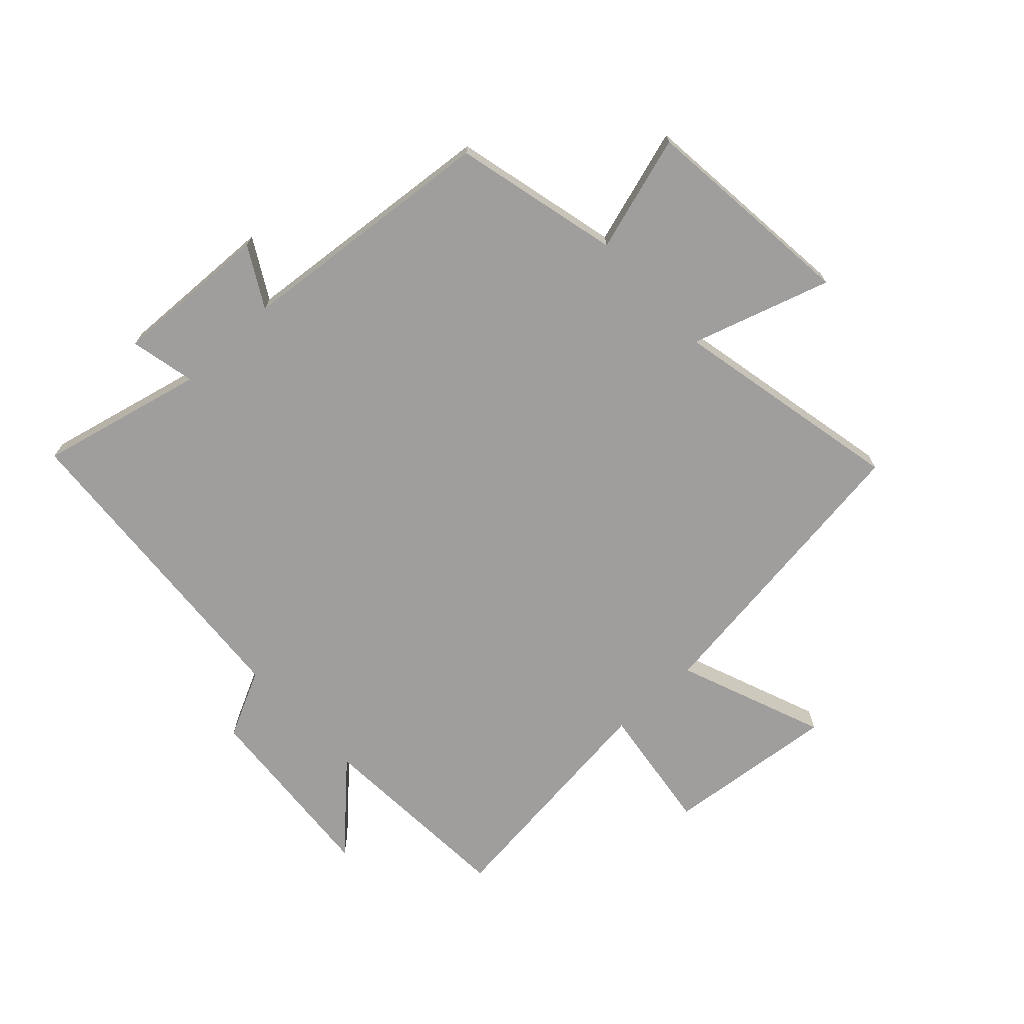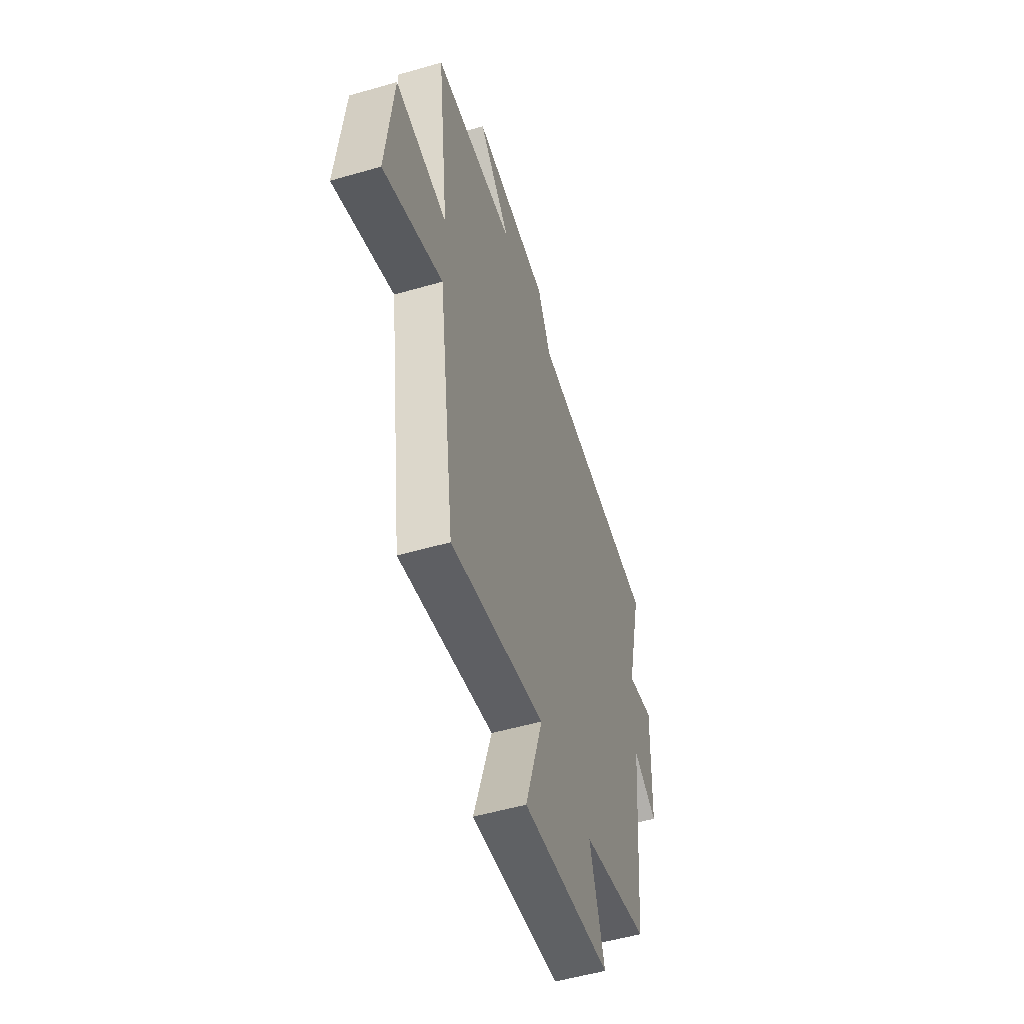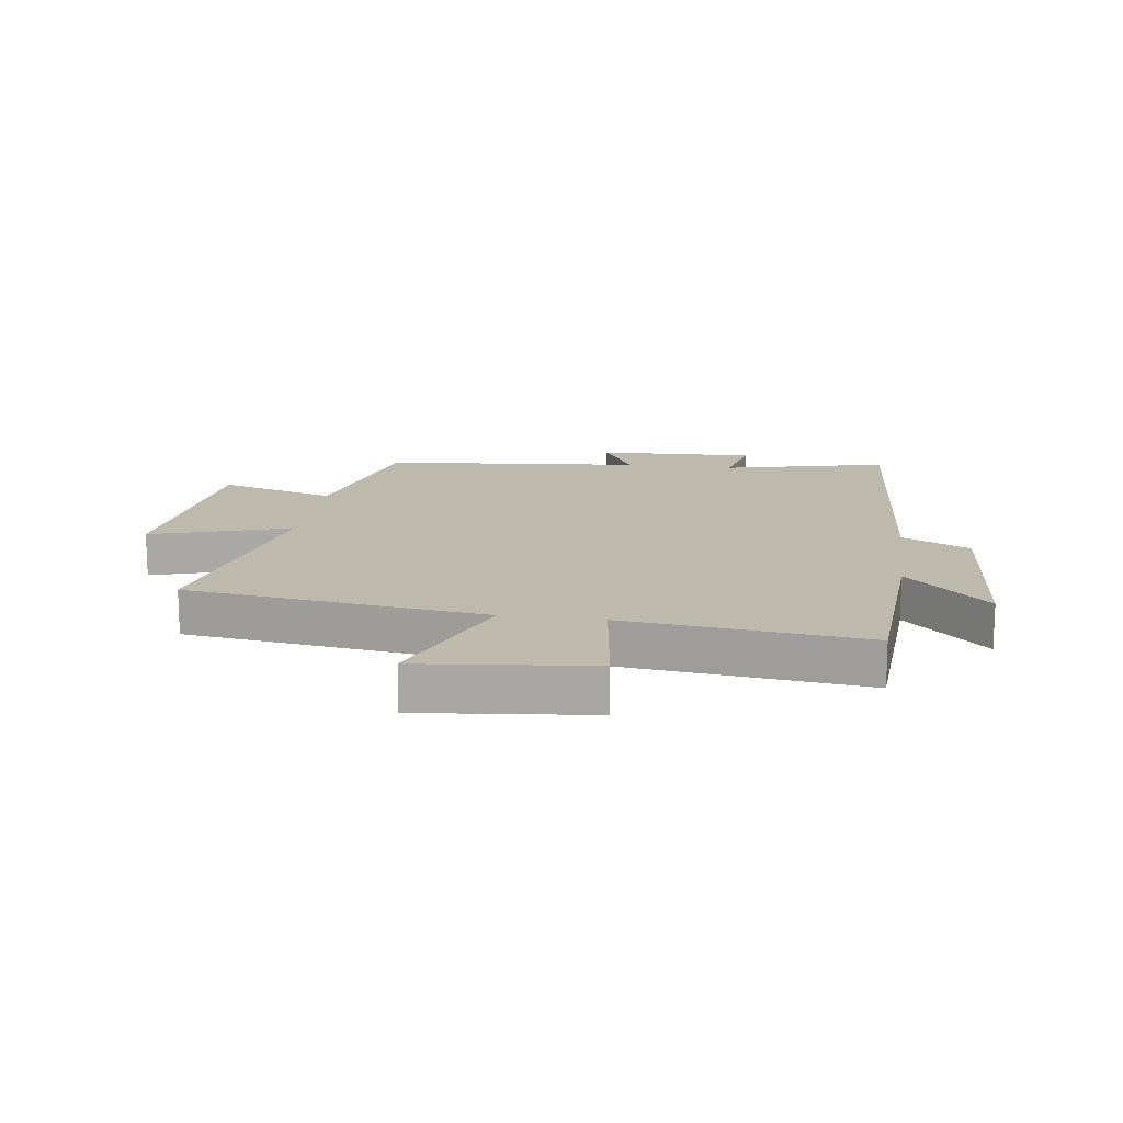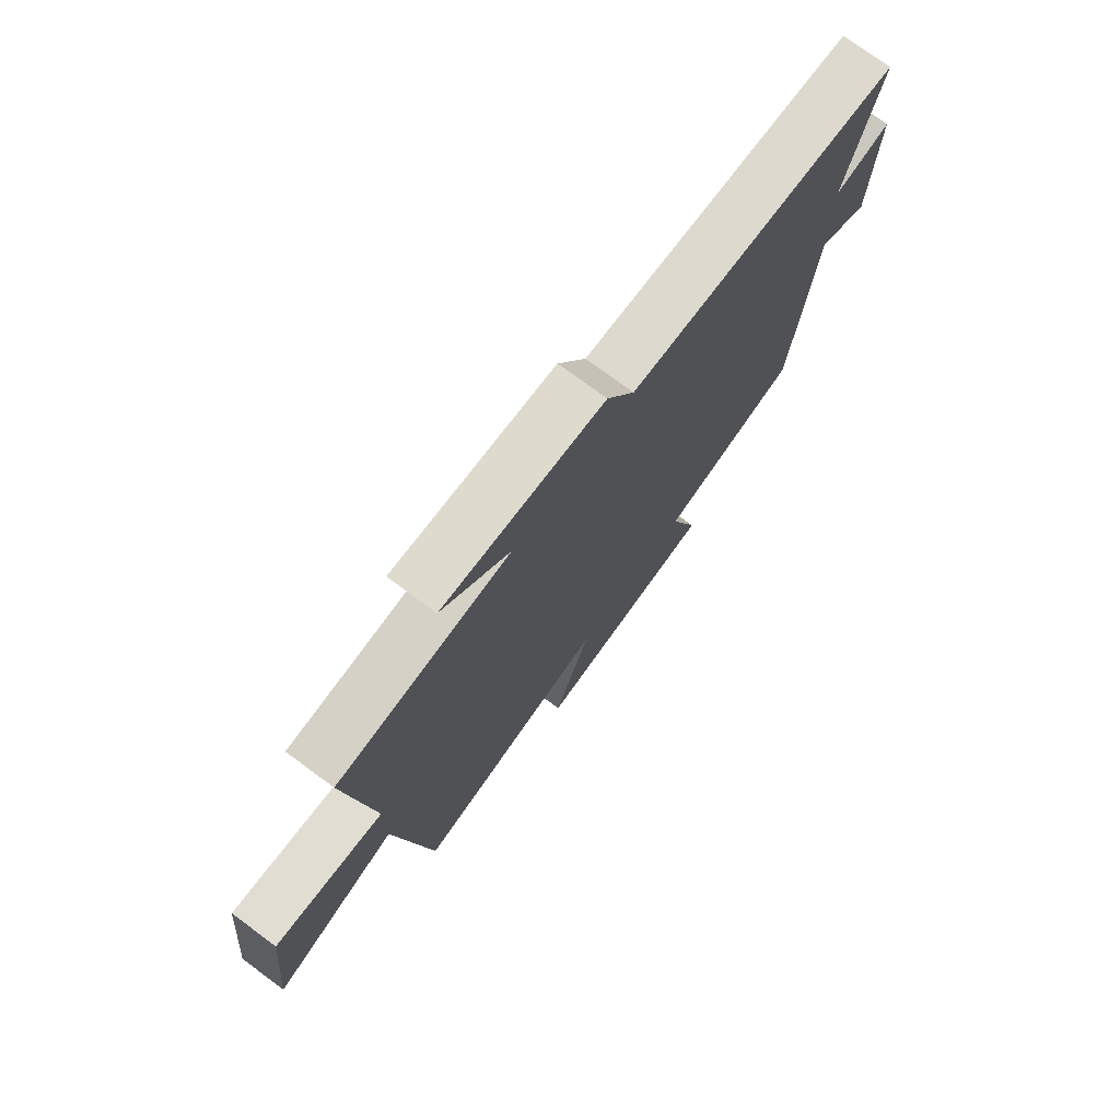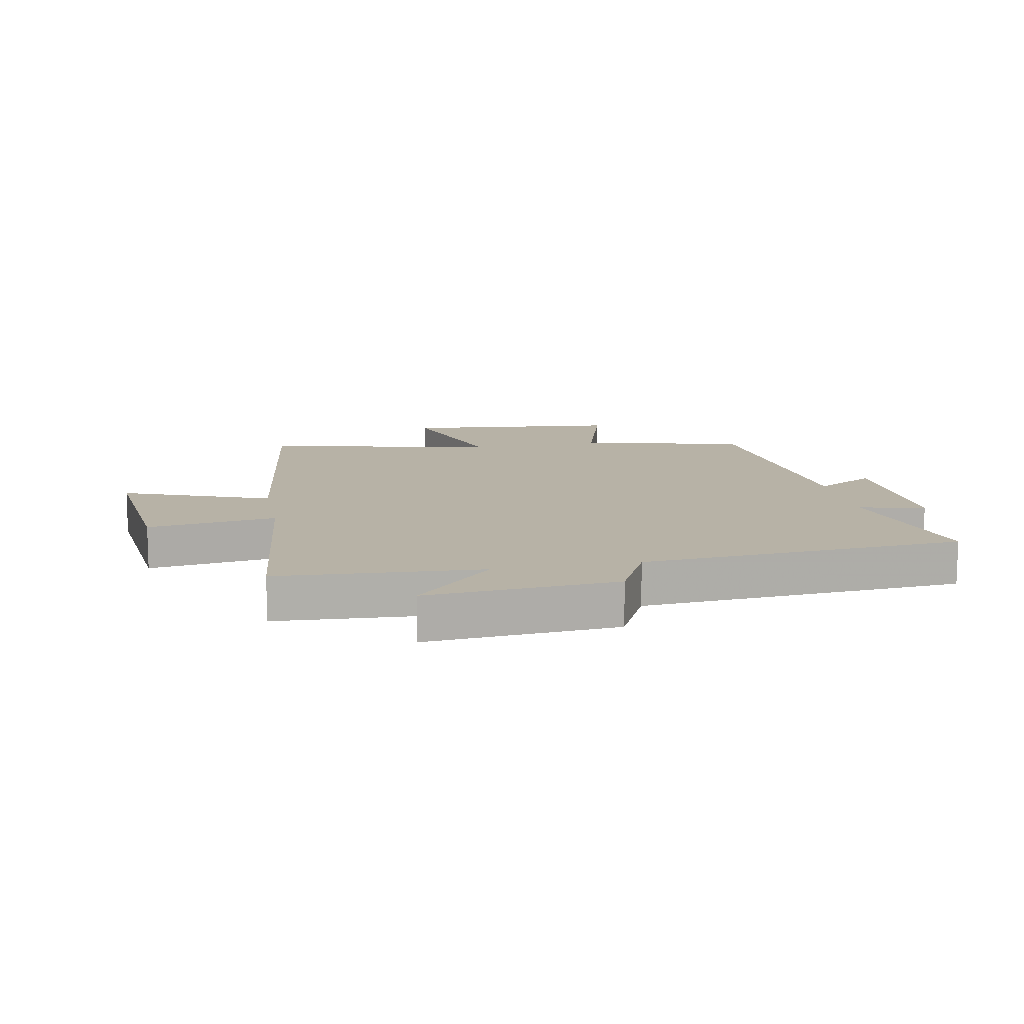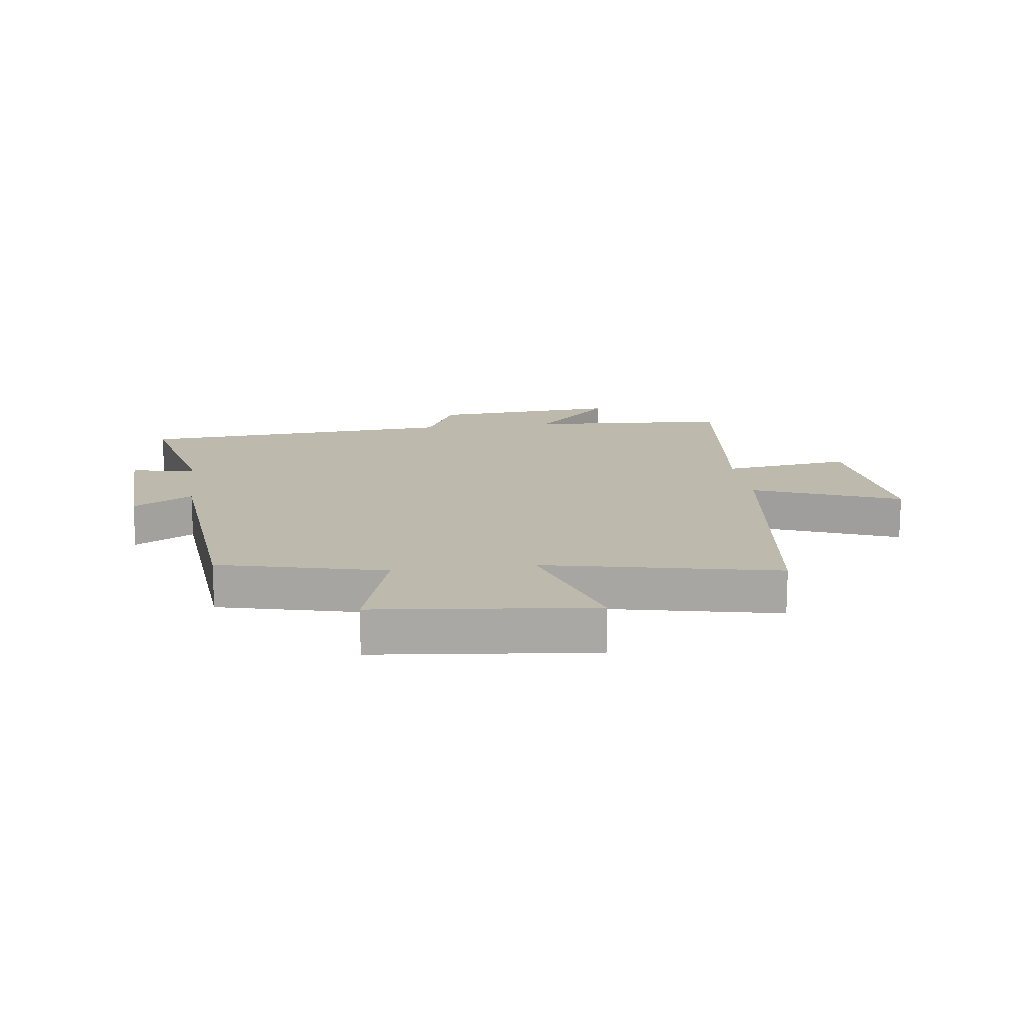
<metadata>
{"format":"obj","ext":"obj","renderer":"f3d","projection":"perspective","resolution":1024,"background":"white","views":[{"elev":-70.9,"azim":132.9,"up":"+Y"},{"elev":-52.7,"azim":-72.7,"up":"+Z"},{"elev":15.3,"azim":-82.1,"up":"+Y"},{"elev":75.2,"azim":-53.6,"up":"+Z"},{"elev":12.4,"azim":-11.0,"up":"+Y"},{"elev":15.1,"azim":172.6,"up":"+Y"}]}
</metadata>
<code>
v 0.565 0.07 0.462
v 0.5 0.07 0.187
v 0.609 0.07 0.211
v 0.599 0.07 -0.053
v 0.5 0.07 0.003
v 0.459 0.07 -0.433
v 0.183 0.07 -0.5
v 0.242 0.07 -0.694
v -0.12 0.07 -0.732
v -0.047 0.07 -0.5
v -0.433 0.07 -0.581
v -0.5 0.07 -0.083
v -0.744 0.07 -0.178
v -0.714 0.07 0.108
v -0.5 0.07 0.079
v -0.546 0.07 0.479
v -0.208 0.07 0.5
v -0.341 0.07 0.636
v -0.025 0.07 0.612
v 0.03 0.07 0.5
v 0.565 0 0.462
v 0.5 0 0.187
v 0.609 0 0.211
v 0.599 0 -0.053
v 0.5 0 0.003
v 0.459 0 -0.433
v 0.183 0 -0.5
v 0.242 0 -0.694
v -0.12 0 -0.732
v -0.047 0 -0.5
v -0.433 0 -0.581
v -0.5 0 -0.083
v -0.744 0 -0.178
v -0.714 0 0.108
v -0.5 0 0.079
v -0.546 0 0.479
v -0.208 0 0.5
v -0.341 0 0.636
v -0.025 0 0.612
v 0.03 0 0.5
f 17 18 19 20
f 15 16 17 20
f 15 20 1 2
f 12 13 14 15
f 10 11 12 15
f 10 15 2
f 7 8 9 10
f 5 6 7 10
f 5 10 2 3
f 3 4 5
f 40 39 38 37
f 40 37 36 35
f 22 21 40 35
f 35 34 33 32
f 35 32 31 30
f 22 35 30
f 30 29 28 27
f 30 27 26 25
f 23 22 30 25
f 25 24 23
f 1 21 22 2
f 2 22 23 3
f 3 23 24 4
f 4 24 25 5
f 5 25 26 6
f 6 26 27 7
f 7 27 28 8
f 8 28 29 9
f 9 29 30 10
f 10 30 31 11
f 11 31 32 12
f 12 32 33 13
f 13 33 34 14
f 14 34 35 15
f 15 35 36 16
f 16 36 37 17
f 17 37 38 18
f 18 38 39 19
f 19 39 40 20
f 20 40 21 1

</code>
